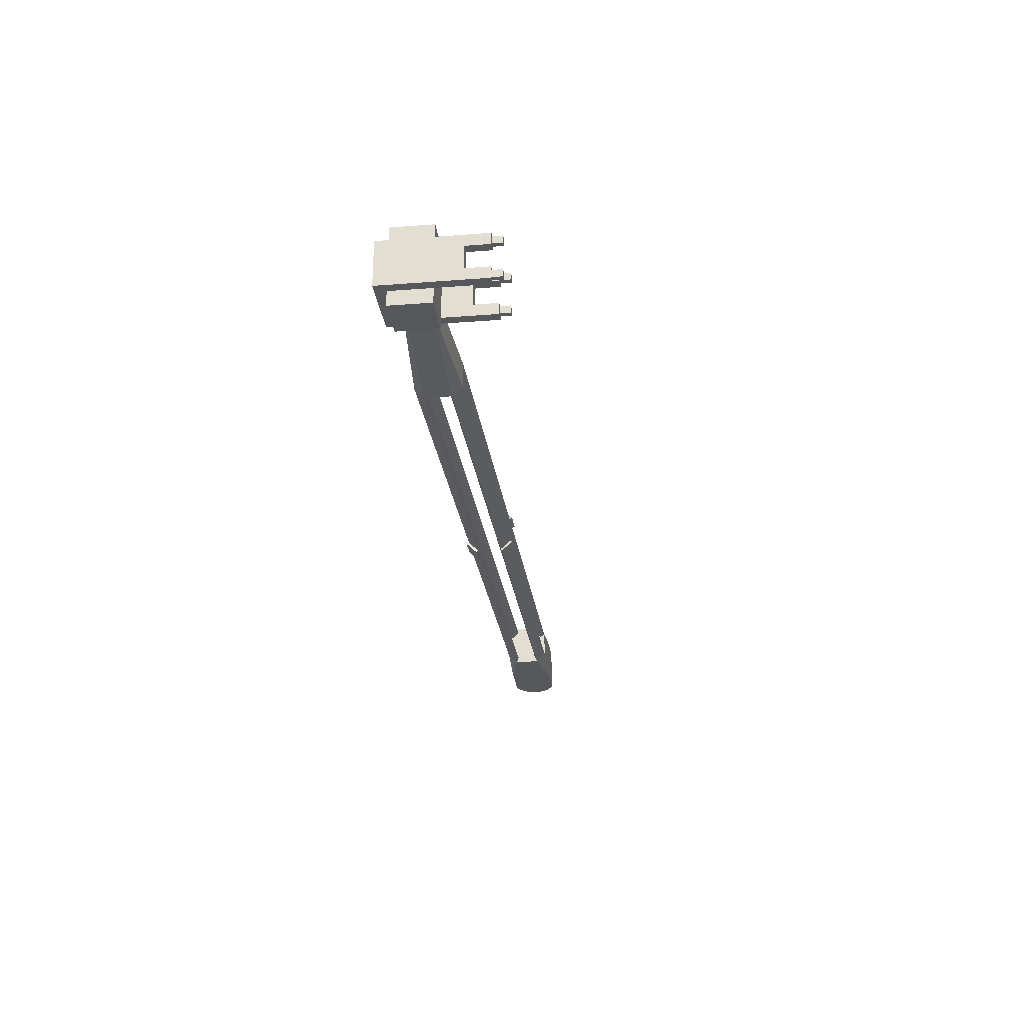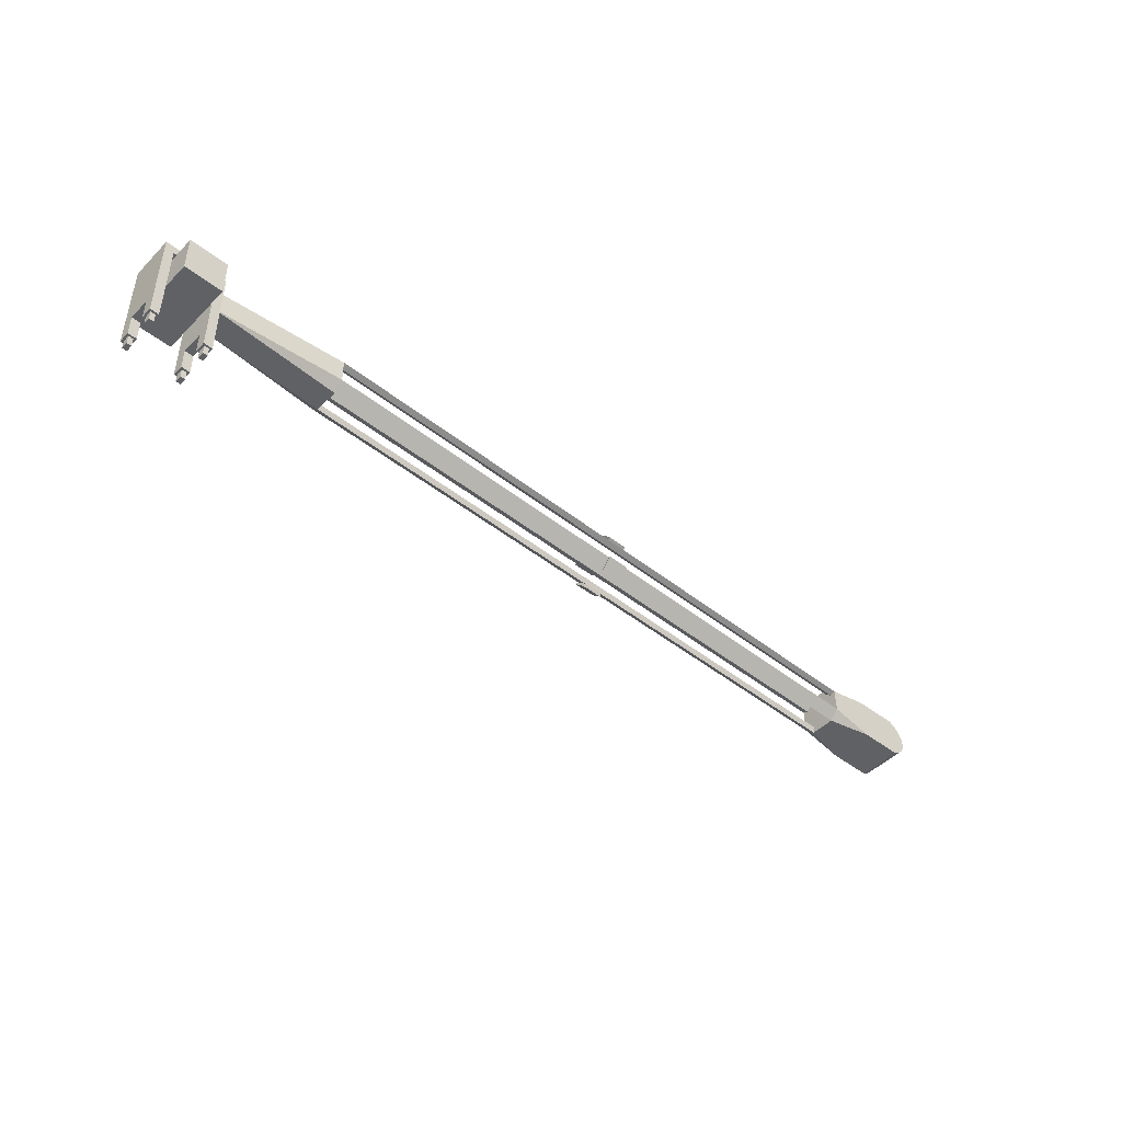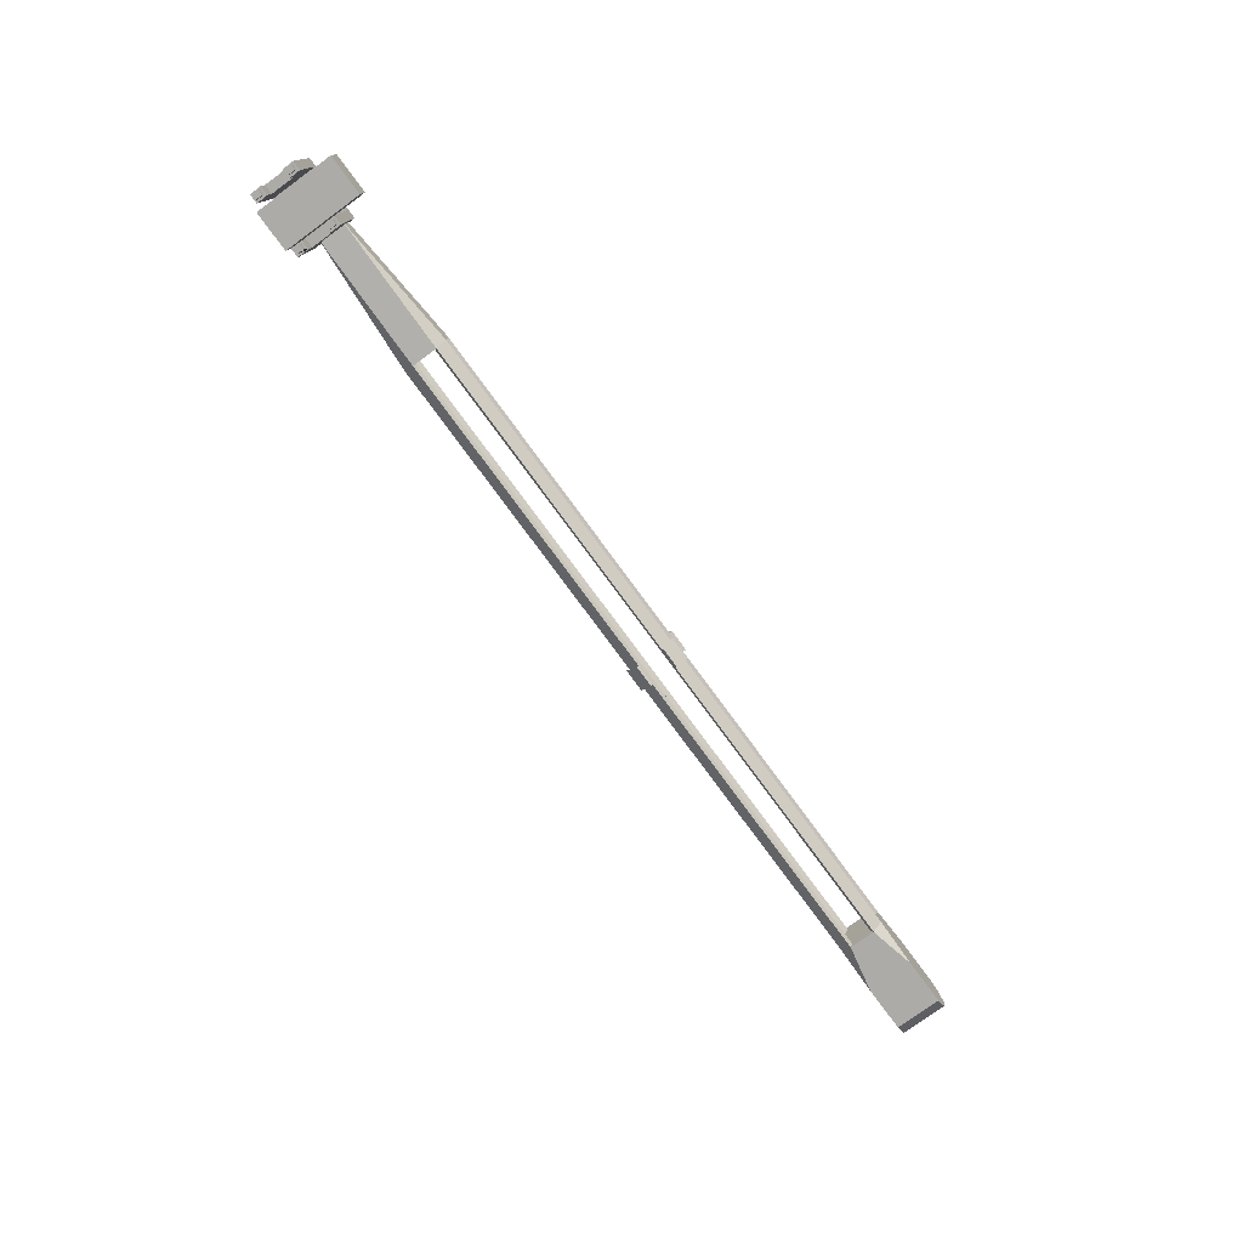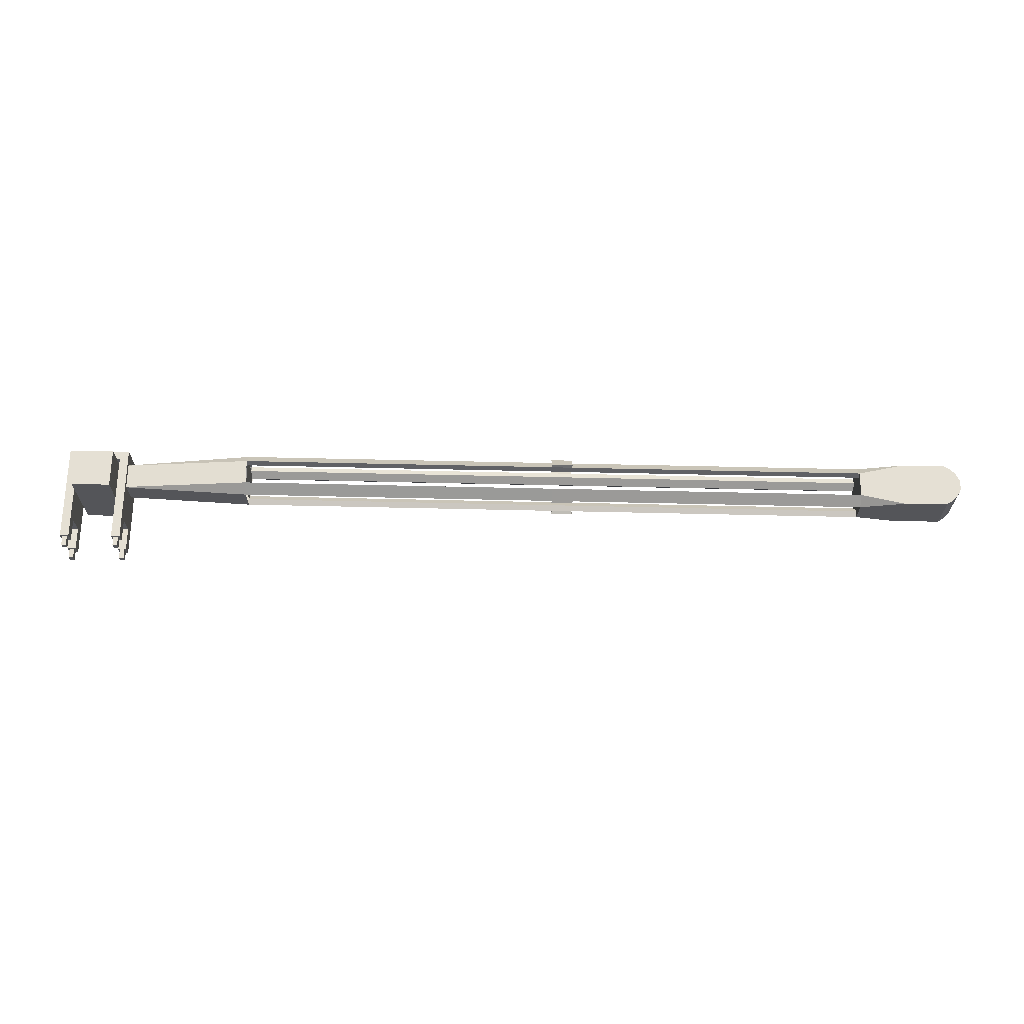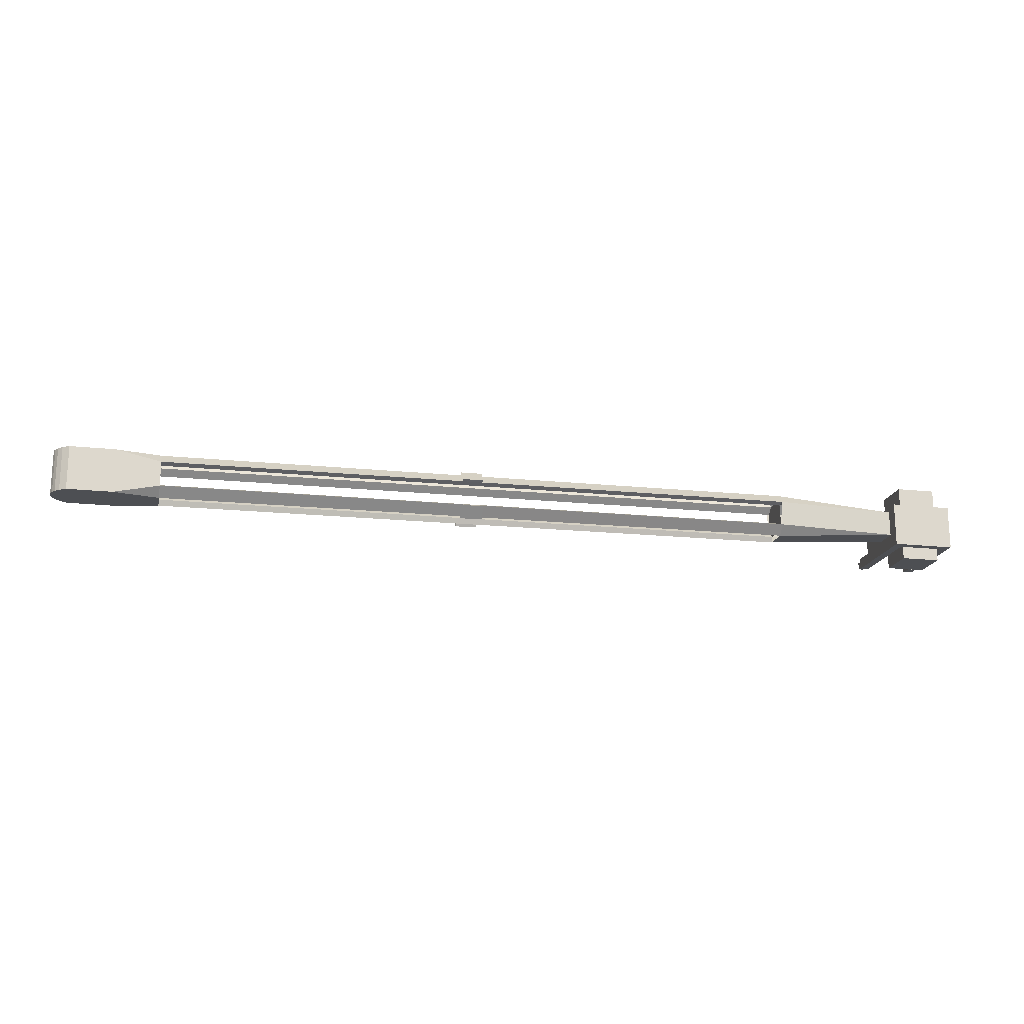
<metadata>
{"format":"obj","ext":"obj","renderer":"f3d","projection":"perspective","resolution":1024,"background":"white","views":[{"elev":-26.9,"azim":-82.4,"up":"+Z"},{"elev":-47.2,"azim":-41.7,"up":"+Y"},{"elev":-76.9,"azim":-53.8,"up":"+Y"},{"elev":65.4,"azim":1.3,"up":"+Z"},{"elev":-18.0,"azim":168.7,"up":"+Z"}]}
</metadata>
<code>
o Arm.001_Cube.014
v -9.757 0.1351 0.2
v -10.26 0.2283 -0.3
v -9.757 0.1351 -0.3
v -9.658 0.2365 0.2
v -9.658 0.2364 -0.3
v -9.72 -0.8645 0.1773
v -9.721 -0.8645 -0.2773
v -9.666 -0.8638 0.1773
v -9.666 -0.8638 -0.2773
v -10.26 0.2283 0.2
v -10.26 0.1283 0.2
v -10.26 0.1283 -0.3
v -10.36 0.2269 0.2
v -10.36 0.2269 -0.3
v -10.24 -0.8716 0.2
v -10.34 -0.873 0.2
v -10.34 -0.873 -0.3
v -9.743 -0.8648 -0.175
v -9.643 -0.8634 -0.175
v -10.24 -0.8716 0.07501
v -10.34 -0.873 0.07498
v -9.743 -0.8648 0.07501
v -9.643 -0.8634 0.07498
v -10.32 -0.8727 -0.1977
v -10.27 -0.8719 -0.1977
v -9.747 -0.6148 0.07501
v -9.647 -0.6135 -0.175
v -10.35 -0.623 0.07498
v -10.35 -0.623 -0.175
v -10.25 -0.6217 0.07501
v -9.647 -0.6135 0.07498
v -9.747 -0.6148 -0.175
v -10.24 -0.8716 -0.3
v -9.743 -0.8648 -0.3
v -9.721 -0.8645 -0.1977
v -9.643 -0.8634 -0.3
v -9.666 -0.8638 -0.1977
v -9.643 -0.8634 0.2
v -9.743 -0.8648 0.2
v -10.27 -0.8719 -0.2773
v -9.72 -0.8645 0.09773
v -9.666 -0.8638 0.09772
v -10.27 -0.8719 0.09773
v -10.27 -0.8719 0.1773
v -10.32 -0.8727 0.09772
v -10.32 -0.8727 0.1773
v -10.32 -0.8727 -0.2773
v -10.34 -0.873 -0.175
v -10.24 -0.8716 -0.175
v -9.719 -0.972 0.09773
v -9.664 -0.9713 0.09772
v -9.719 -0.972 -0.1977
v -9.665 -0.9713 -0.1977
v -10.26 -0.9794 0.1773
v -10.32 -0.9802 0.1773
v -10.26 -0.9794 0.09773
v -10.32 -0.9802 0.09772
v -10.32 -0.9802 -0.2773
v -10.26 -0.9794 -0.2773
v -9.719 -0.972 -0.2773
v -9.665 -0.9713 -0.2773
v -9.664 -0.9713 0.1773
v -9.719 -0.972 0.1773
v -10.32 -0.9802 -0.1977
v -10.26 -0.9794 -0.1977
v -10.25 -0.6217 -0.175
v -10.36 0.1269 0.2
v -10.36 0.1269 -0.3
v -10.35 -0.623 -0.3
v -10.25 -0.6217 0.2
v -10.35 -0.623 0.2
v -10.25 -0.6217 -0.3
v -9.747 -0.6148 0.2
v -9.747 -0.6148 -0.3
v -9.647 -0.6135 -0.3
v -9.647 -0.6135 0.2
v -9.657 0.1367 0.2
v -9.657 0.1367 -0.3
v -9.758 0.2351 -0.3
v -9.758 0.2351 0.2
v -9.78 -0.315 -0.44
v -9.786 0.1249 -0.44
v -9.78 -0.315 0.44
v -9.786 0.1249 0.44
v -10.22 -0.321 -0.44
v -10.23 0.1189 -0.44
v -10.22 -0.321 0.44
v -10.23 0.1189 0.44
v -0.9332 -0.207 -0.115
v -0.9342 -0.1347 -0.1874
v -0.4265 -0.2629 -0.2502
v -0.9373 0.09555 -0.1874
v -0.9383 0.1679 -0.115
v -0.4333 0.2375 -0.2502
v -0.9332 -0.207 0.1152
v -0.4264 -0.2629 0.2502
v -0.9342 -0.1347 0.1876
v -0.9383 0.1679 0.1152
v -0.9373 0.09555 0.1876
v -0.4332 0.2375 0.2502
v -9.702 -0.2043 -0.1397
v -8.222 -0.1609 -0.249
v -8.226 0.1211 -0.249
v -9.706 0.0777 -0.1397
v -8.222 -0.1609 0.251
v -9.702 -0.2043 0.1424
v -9.706 0.0777 0.1424
v 0.07345 -0.2561 -0.2502
v 0.06667 0.2443 -0.2502
v 0.07352 -0.2561 0.2502
v 0.06674 0.2443 0.2502
v 0.1432 0.1952 -0.2503
v 0.1939 0.1459 -0.2503
v 0.2246 0.09625 -0.2503
v 0.2452 0.04649 -0.2503
v 0.2459 -0.003552 -0.2503
v 0.2466 -0.05359 -0.2503
v 0.2273 -0.1039 -0.2503
v 0.1979 -0.1543 -0.2503
v 0.1486 -0.2051 -0.2503
v 0.1487 -0.2051 0.2502
v 0.198 -0.1543 0.2502
v 0.2273 -0.1039 0.2502
v 0.2467 -0.05359 0.2502
v 0.246 -0.003551 0.2502
v 0.2453 0.04649 0.2502
v 0.2246 0.09625 0.2502
v 0.194 0.1459 0.2502
v 0.1433 0.1952 0.2502
v -0.9324 -0.2695 -0.1409
v -0.9339 -0.1606 -0.2499
v -0.9377 0.1214 -0.2499
v -0.9392 0.2304 -0.1409
v -0.9338 -0.1606 0.2501
v -0.9324 -0.2695 0.1411
v -0.9391 0.2304 0.1411
v -0.9376 0.1214 0.2501
v -8.221 -0.2695 -0.1409
v -8.227 0.2304 -0.1409
v -8.221 -0.2695 0.1411
v -8.227 0.2304 0.1411
v -8.226 0.1214 0.2501
v -8.222 -0.207 -0.115
v -8.223 -0.1347 -0.1874
v -8.226 0.09555 -0.1874
v -8.227 0.1679 -0.115
v -8.222 -0.1347 0.1876
v -8.222 -0.207 0.1152
v -8.227 0.1679 0.1152
v -8.226 0.09555 0.1876
v -4.577 -0.2695 0.1411
v -4.577 -0.207 0.1152
v -4.582 0.1679 0.1152
v -4.583 0.2304 0.1411
v -4.577 -0.2695 -0.1409
v -4.578 -0.1347 -0.1874
v -4.577 -0.207 -0.115
v -4.582 0.1214 0.2501
v -4.581 0.09555 0.1876
v -4.582 0.1679 -0.115
v -4.582 0.09555 -0.1874
v -4.578 -0.1347 0.1876
v -4.583 0.2304 -0.1409
v -4.578 -0.1607 -0.2494
v -4.582 0.1213 -0.2494
v -4.578 -0.1607 0.2506
v -4.355 -0.207 0.1152
v -4.361 0.2304 0.1411
v -4.355 -0.207 -0.115
v -4.359 0.09555 0.1876
v -4.359 0.09555 -0.1874
v -4.356 -0.1347 0.1876
v -4.361 0.2304 -0.1409
v -4.356 -0.1607 -0.2497
v -4.36 0.1213 -0.2497
v -4.356 -0.1607 0.2503
v -4.354 -0.2695 0.1411
v -4.36 0.1679 0.1152
v -4.354 -0.2695 -0.1409
v -4.356 -0.1347 -0.1874
v -4.36 0.1214 0.2501
v -4.36 0.1679 -0.115
v -4.341 -0.2993 0.1579
v -4.589 -0.2993 0.1579
v -4.341 -0.2993 -0.1577
v -4.589 -0.2993 -0.1577
v -4.347 0.1382 0.2798
v -4.595 0.1382 0.2798
v -4.591 -0.1775 0.2803
v -4.595 0.138 -0.2791
v -4.597 0.2601 -0.1577
v -4.597 0.2602 0.1579
v -4.591 -0.1775 -0.2791
v -4.348 0.2602 0.1579
v -4.348 0.2601 -0.1577
v -4.343 -0.1774 -0.2794
v -4.347 0.1381 -0.2794
v -4.342 -0.1774 0.2801
f 3 1 11 12
f 42 41 6 39 22 23
f 73 39 38 76
f 12 72 33 17 69 68
f 12 11 70 30 66 72
f 72 66 49 33
f 10 2 14 13
f 44 46 55 54
f 43 44 54 56
f 80 4 5 79
f 19 36 75 27
f 40 25 65 59
f 35 7 60 52
f 9 7 35 37 19 18 34 36
f 37 9 36 19
f 8 42 23 38 39 6
f 46 44 15 16 21 45
f 47 24 48 17 33 49 25 40
f 24 25 49 48
f 43 45 21 20 15 44
f 50 51 62 63
f 60 61 53 52
f 55 57 56 54
f 64 58 59 65
f 9 37 53 61
f 46 45 57 55
f 45 43 56 57
f 7 9 61 60
f 47 40 59 58
f 8 6 63 62
f 6 41 50 63
f 41 42 51 50
f 42 8 62 51
f 25 24 64 65
f 37 35 52 53
f 24 47 58 64
f 28 30 20 21
f 22 26 31 23
f 19 27 32 18
f 31 26 32 27
f 30 28 29 66
f 29 48 49 66
f 14 68 67 13
f 77 76 75 78
f 3 74 73 1
f 29 69 17 48
f 67 11 10 13
f 16 71 28 21
f 15 20 30 70
f 78 75 36 34 74 3
f 38 23 31 76
f 39 73 26 22
f 18 32 74 34
f 27 75 76 31
f 26 73 74 32
f 4 77 78 5
f 10 80 79 2
f 29 28 71 67 68 69
f 2 12 68 14
f 79 3 12 2
f 5 78 3 79
f 11 1 80 10
f 80 1 77 4
f 71 70 11 67
f 16 15 70 71
f 1 73 76 77
f 81 82 84 83
f 83 84 88 87
f 87 88 86 85
f 85 86 82 81
f 83 87 85 81
f 88 84 82 86
f 106 107 104 101
f 100 96 110 121 122 123 124 125 126 127 128 129 111
f 130 131 91
f 132 133 94
f 135 96 134
f 136 137 100
f 138 101 102
f 139 103 104
f 140 105 106
f 141 107 142
f 135 130 91 96
f 131 132 94 91
f 133 136 100 94
f 137 134 96 100
f 107 106 105 142
f 138 140 106 101
f 141 139 104 107
f 103 102 101 104
f 112 109 111 129
f 94 100 111 109
f 91 94 109 112 113 114 115 116 117 118 119 120 108
f 96 91 108 110
f 108 120 121 110
f 120 119 122 121
f 119 118 123 122
f 118 117 124 123
f 117 116 125 124
f 116 115 126 125
f 115 114 127 126
f 114 113 128 127
f 113 112 129 128
f 89 95 97 99 98 93 92 90
f 157 156 144 143
f 164 155 138 102
f 154 153 149 141
f 152 151 140 148
f 95 89 130 135
f 90 92 132 131
f 93 98 136 133
f 99 97 134 137
f 143 144 102 138
f 145 146 139 103
f 147 148 140 105
f 149 150 142 141
f 159 158 142 150
f 155 157 143 138
f 161 160 146 145
f 158 154 141 142
f 156 164 102 144
f 162 152 148 147
f 165 161 145 103
f 153 159 150 149
f 163 165 103 139
f 160 163 139 146
f 166 162 147 105
f 151 166 105 140
f 149 150 147 148 143 144 145 146
f 154 158 188 192
f 176 172 162 166
f 182 173 163 160
f 166 151 184 189
f 178 170 159 153
f 175 171 161 165
f 172 167 152 162
f 180 174 164 156
f 163 173 195 191
f 171 182 160 161
f 179 169 157 155
f 170 181 158 159
f 167 177 151 152
f 168 178 153 154
f 173 175 197 195
f 169 180 156 157
f 89 90 180 169
f 131 130 179 174
f 136 98 178 168
f 95 135 177 167
f 99 137 181 170
f 130 89 169 179
f 92 93 182 171
f 137 136 168 181
f 90 131 174 180
f 97 95 167 172
f 132 92 171 175
f 98 99 170 178
f 133 132 175 173
f 93 133 173 182
f 134 97 172 176
f 135 134 176 177
f 183 198 189 184
f 195 197 190 191
f 187 194 192 188
f 196 185 186 193
f 164 174 196 193
f 175 165 190 197
f 181 168 194 187
f 168 154 192 194
f 151 177 183 184
f 177 176 198 183
f 179 155 186 185
f 176 166 189 198
f 165 163 191 190
f 174 179 185 196
f 158 181 187 188
f 155 164 193 186

</code>
